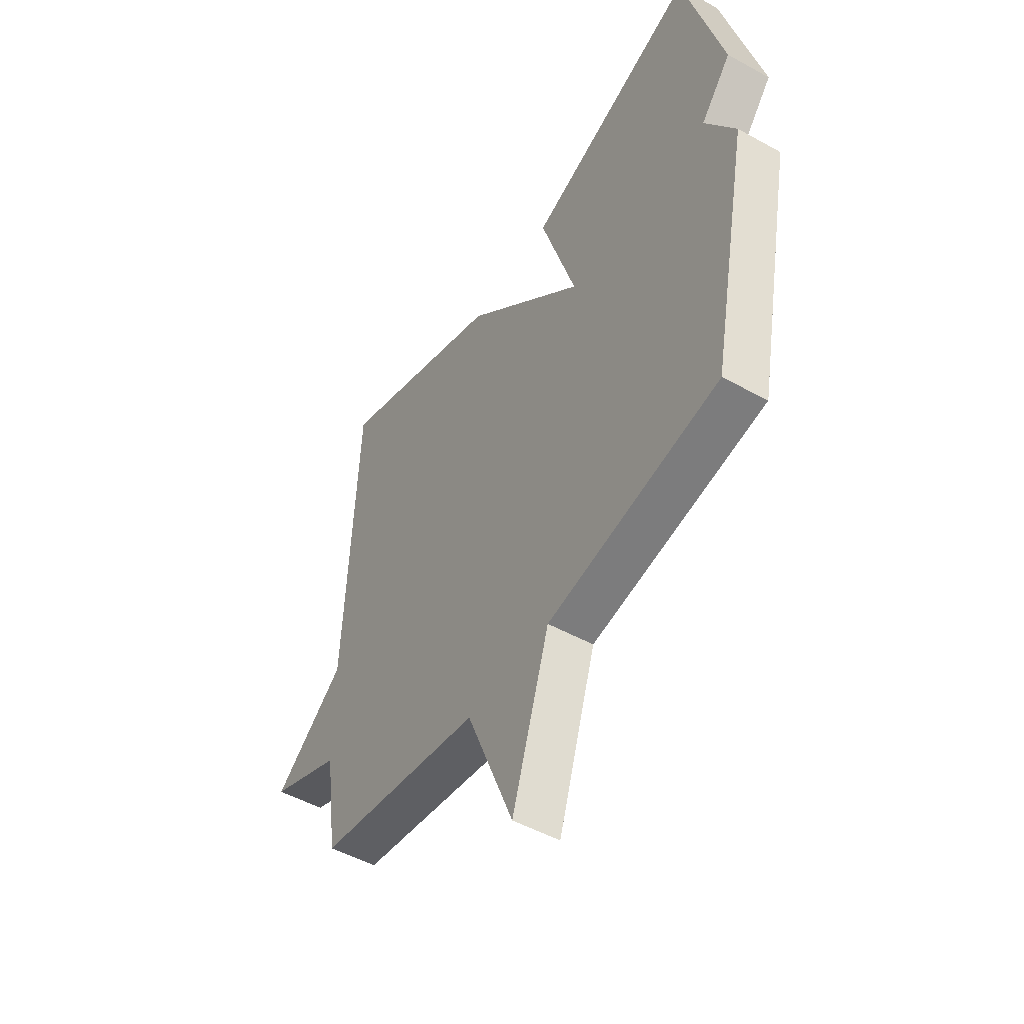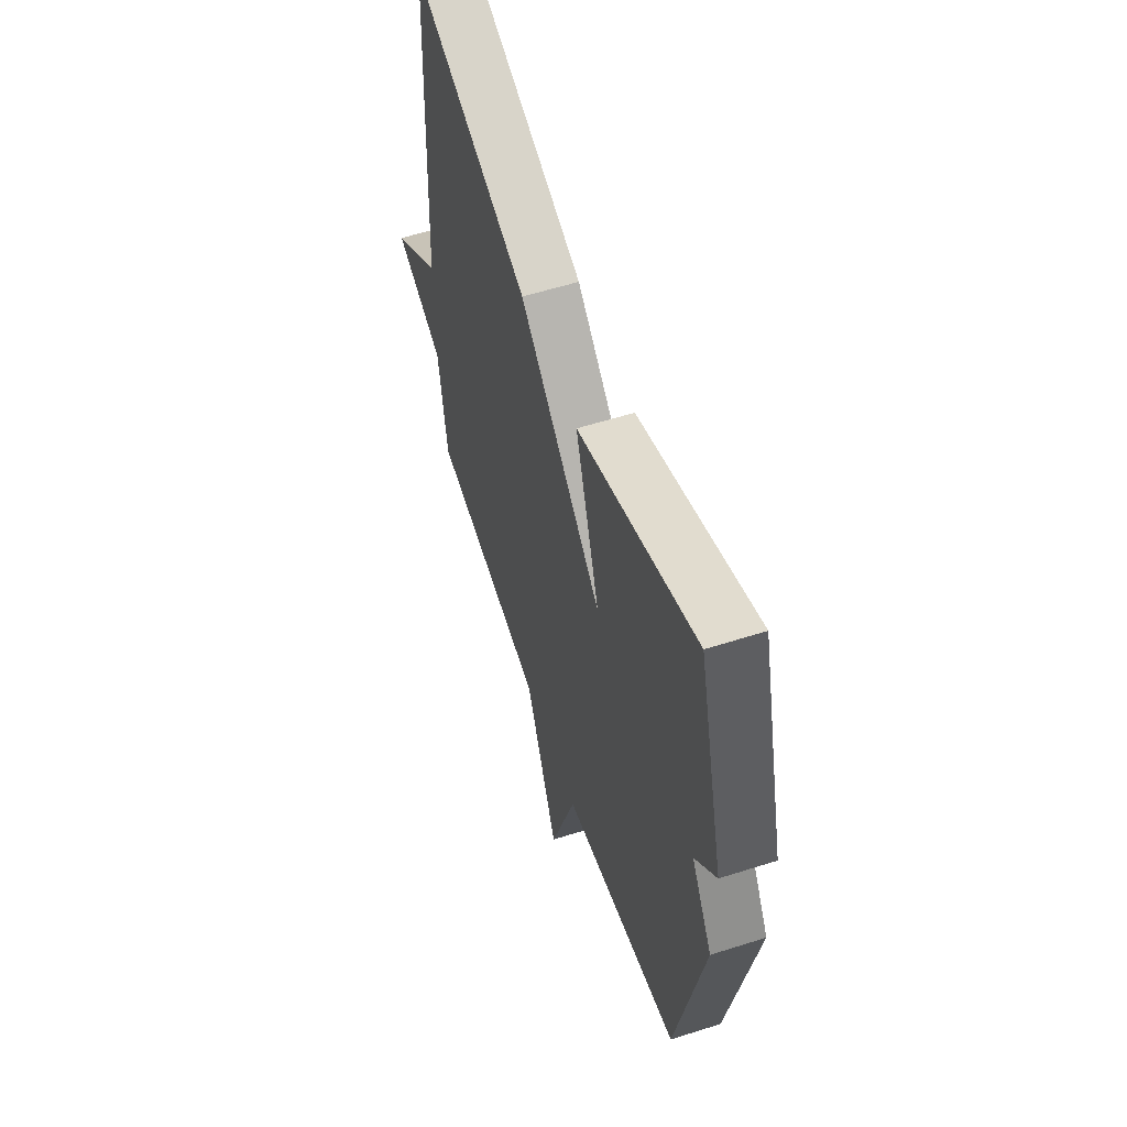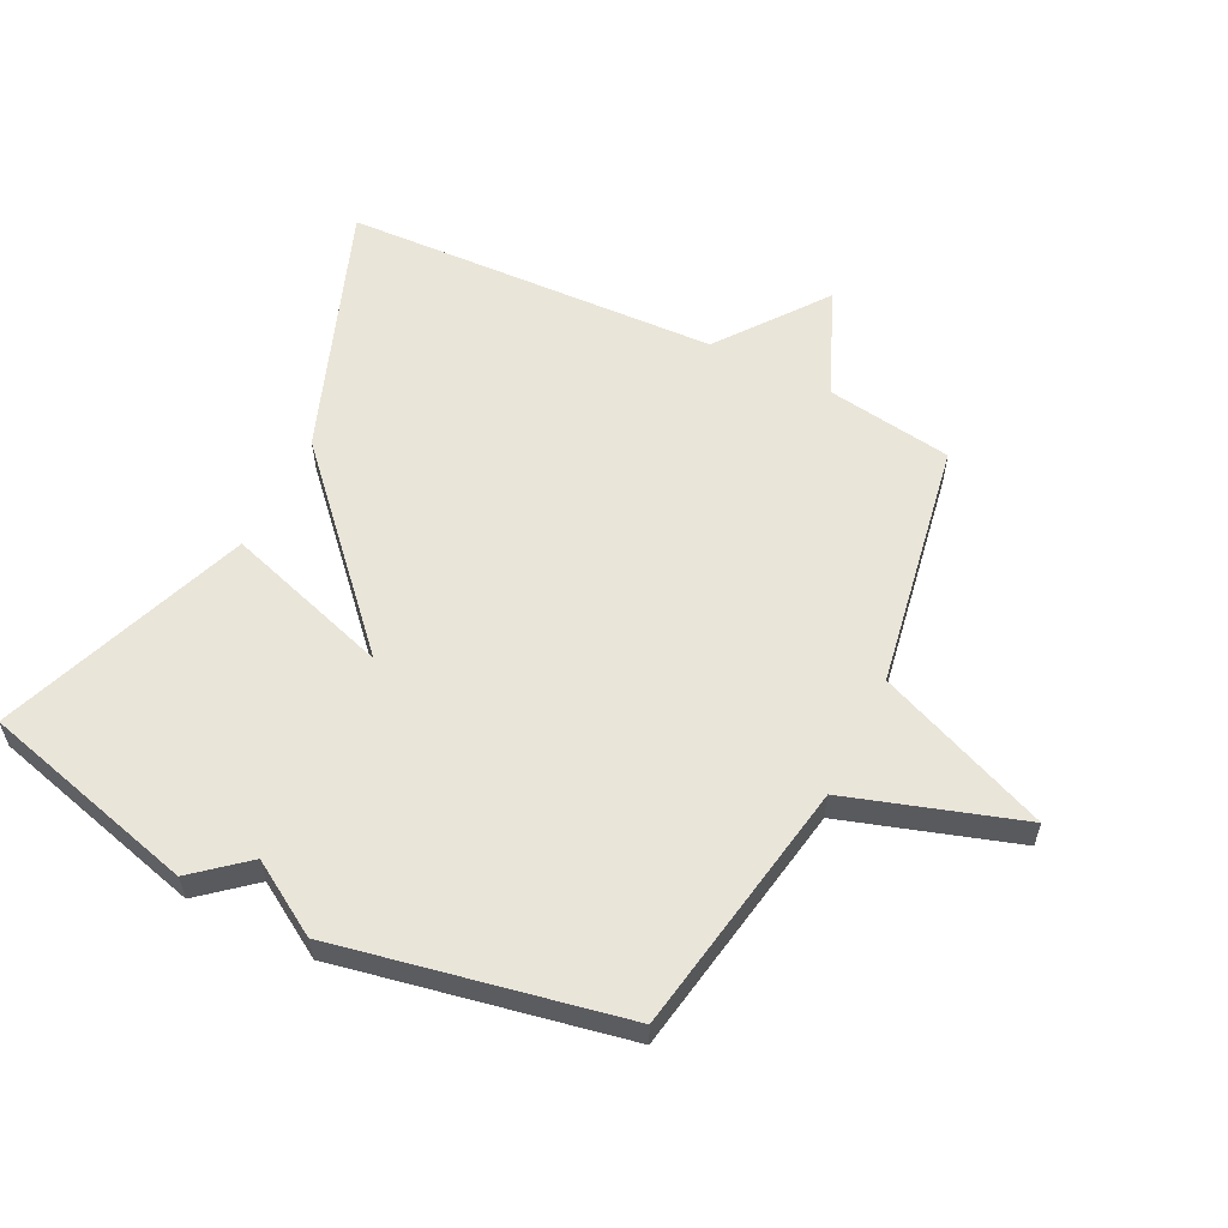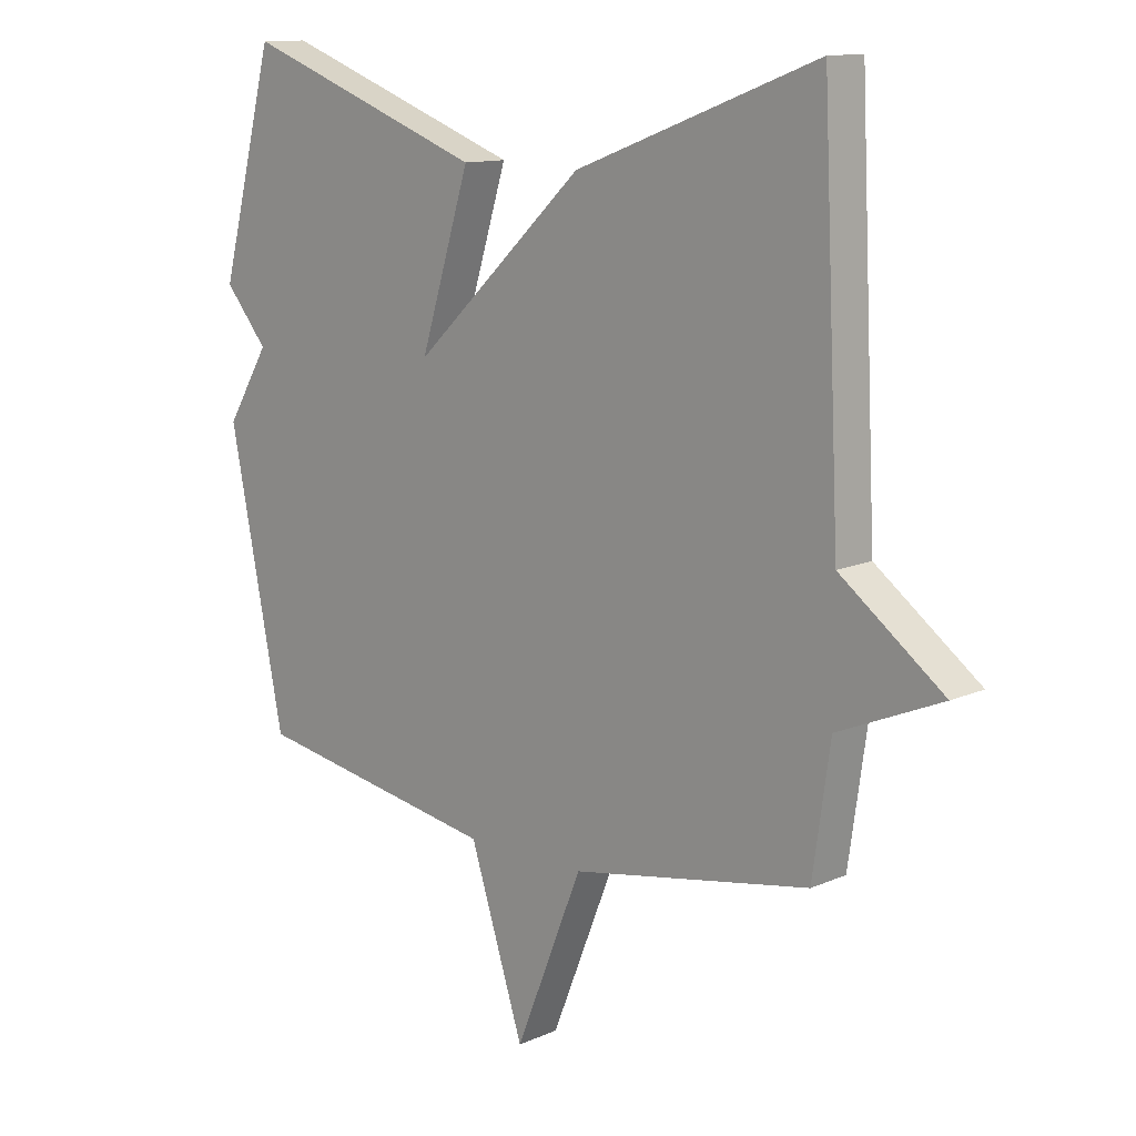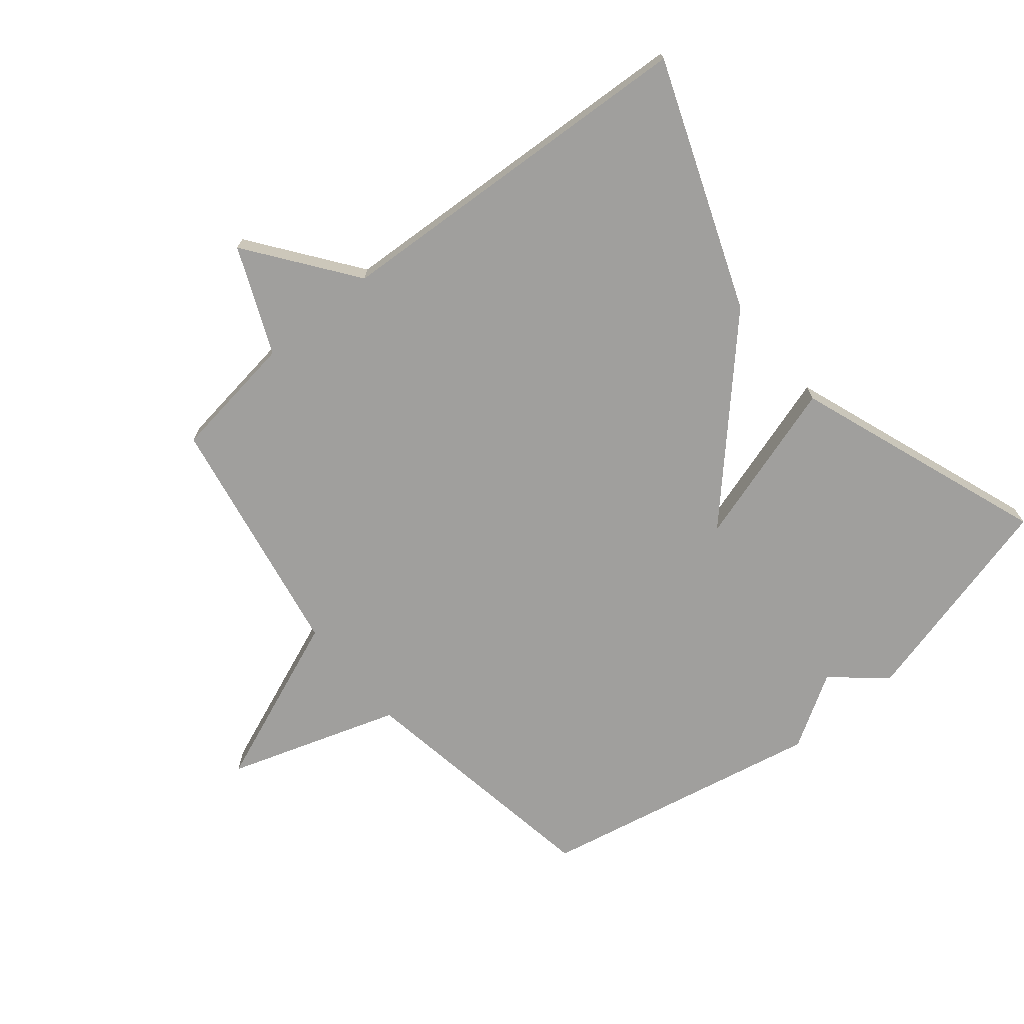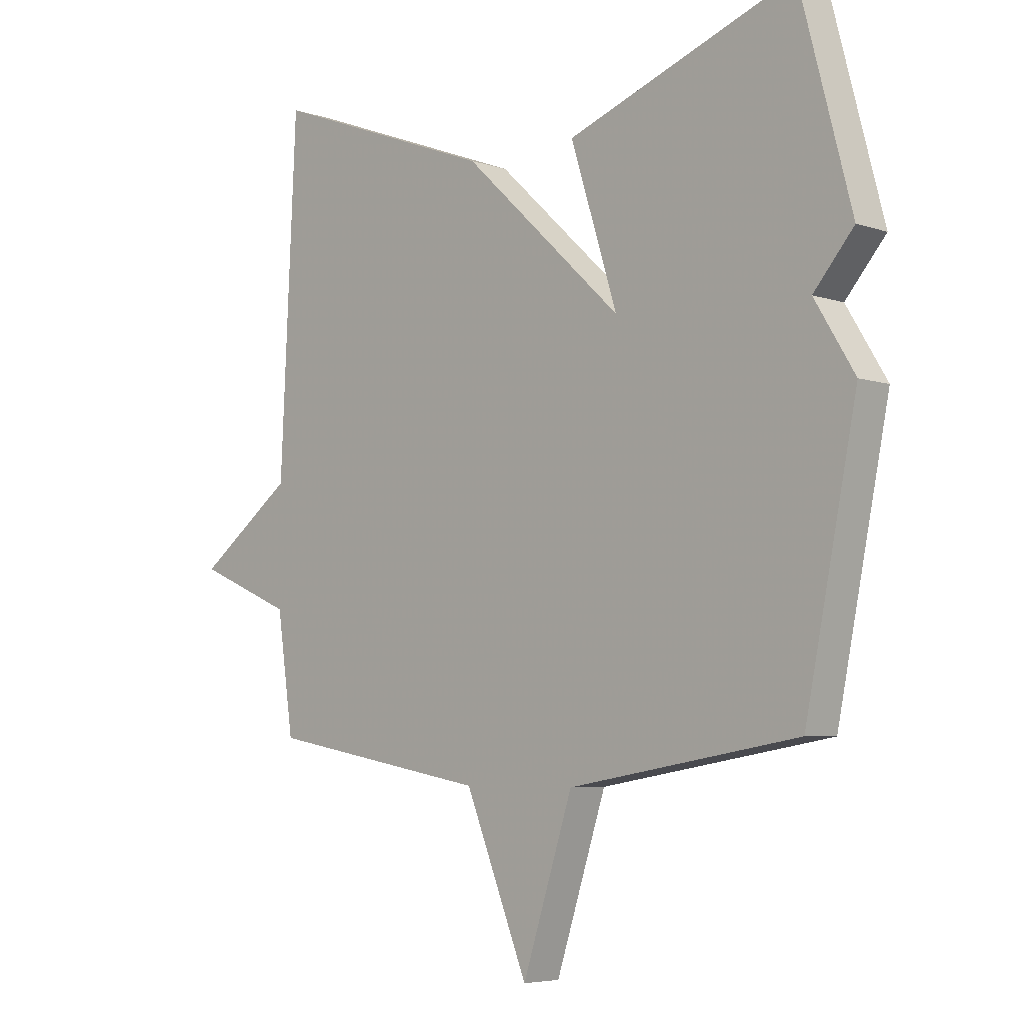
<metadata>
{"format":"obj","ext":"obj","renderer":"f3d","projection":"perspective","resolution":1024,"background":"white","views":[{"elev":-50.0,"azim":58.7,"up":"+Z"},{"elev":57.2,"azim":71.6,"up":"+Z"},{"elev":58.4,"azim":116.5,"up":"+Y"},{"elev":12.2,"azim":-135.9,"up":"+Z"},{"elev":-71.4,"azim":-50.9,"up":"+Y"},{"elev":-5.4,"azim":43.9,"up":"+Z"}]}
</metadata>
<code>
v 0.5 0.07 0.5
v 0.591 0.07 0.154
v 0.52 0.07 0.07
v 0.591 0.07 -0.046
v 0.5 0.07 -0.5
v 0.093 0.07 -0.57
v 0.004 0.07 -0.845
v -0.107 0.07 -0.57
v -0.5 0.07 -0.5
v -0.529 0.07 -0.298
v -0.699 0.07 -0.226
v -0.529 0.07 -0.098
v -0.5 0.07 0.5
v -0.102 0.07 0.351
v 0.181 0.07 0.087
v 0.098 0.07 0.351
v 0.5 0 0.5
v 0.591 0 0.154
v 0.52 0 0.07
v 0.591 0 -0.046
v 0.5 0 -0.5
v 0.093 0 -0.57
v 0.004 0 -0.845
v -0.107 0 -0.57
v -0.5 0 -0.5
v -0.529 0 -0.298
v -0.699 0 -0.226
v -0.529 0 -0.098
v -0.5 0 0.5
v -0.102 0 0.351
v 0.181 0 0.087
v 0.098 0 0.351
f 1 2 3
f 16 1 3
f 15 16 3
f 12 13 14 15
f 3 4 5
f 15 3 5
f 12 15 5
f 11 12 5
f 10 11 5
f 10 5 6
f 9 10 6
f 8 9 6
f 6 7 8
f 19 18 17
f 19 17 32
f 19 32 31
f 31 30 29 28
f 21 20 19
f 21 19 31
f 21 31 28
f 21 28 27
f 21 27 26
f 22 21 26
f 22 26 25
f 22 25 24
f 24 23 22
f 1 17 18 2
f 2 18 19 3
f 3 19 20 4
f 4 20 21 5
f 5 21 22 6
f 6 22 23 7
f 7 23 24 8
f 8 24 25 9
f 9 25 26 10
f 10 26 27 11
f 11 27 28 12
f 12 28 29 13
f 13 29 30 14
f 14 30 31 15
f 15 31 32 16
f 16 32 17 1

</code>
